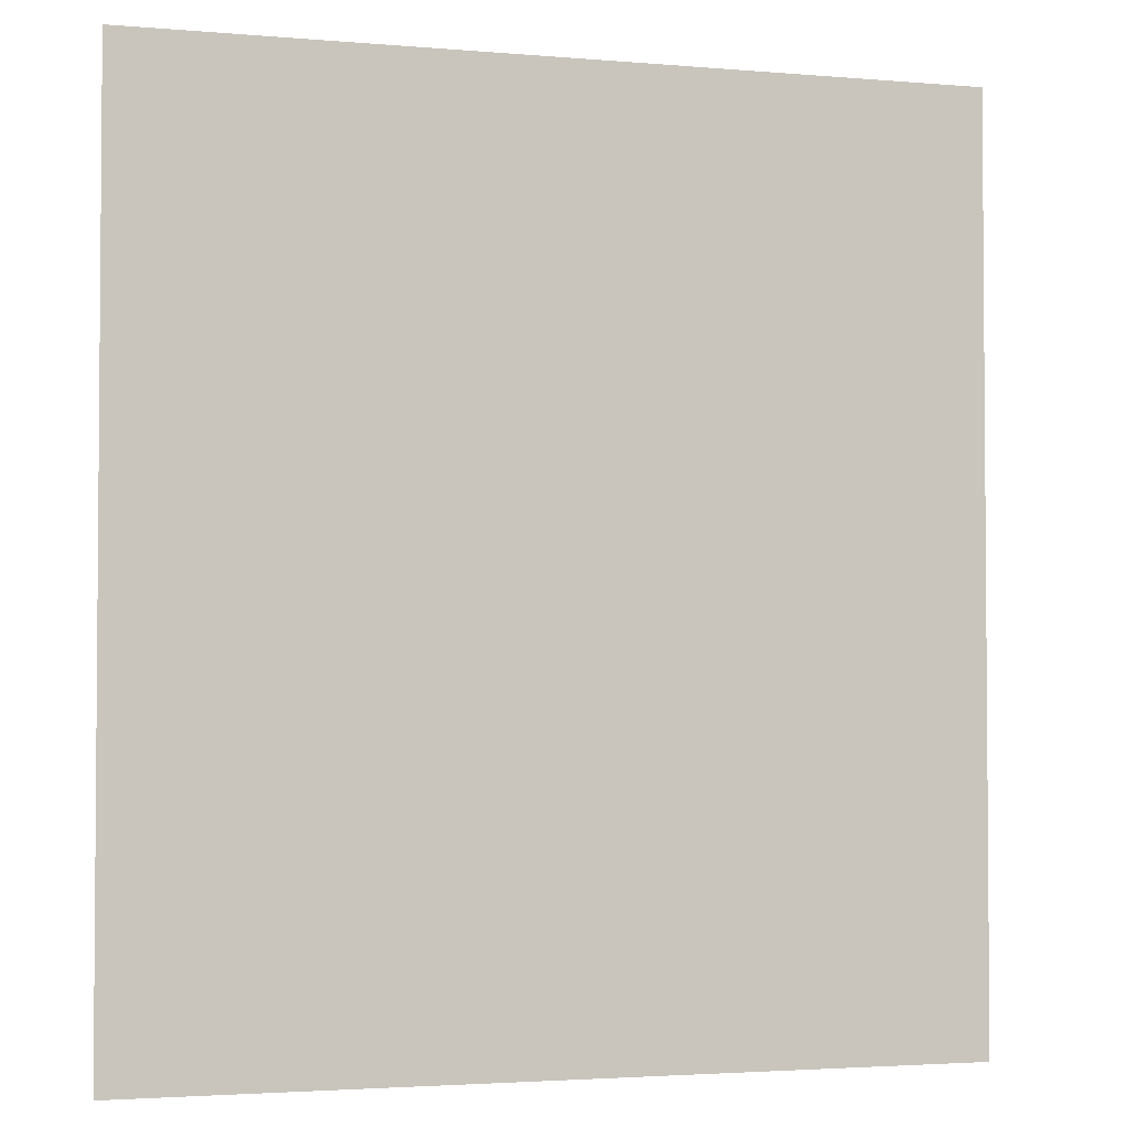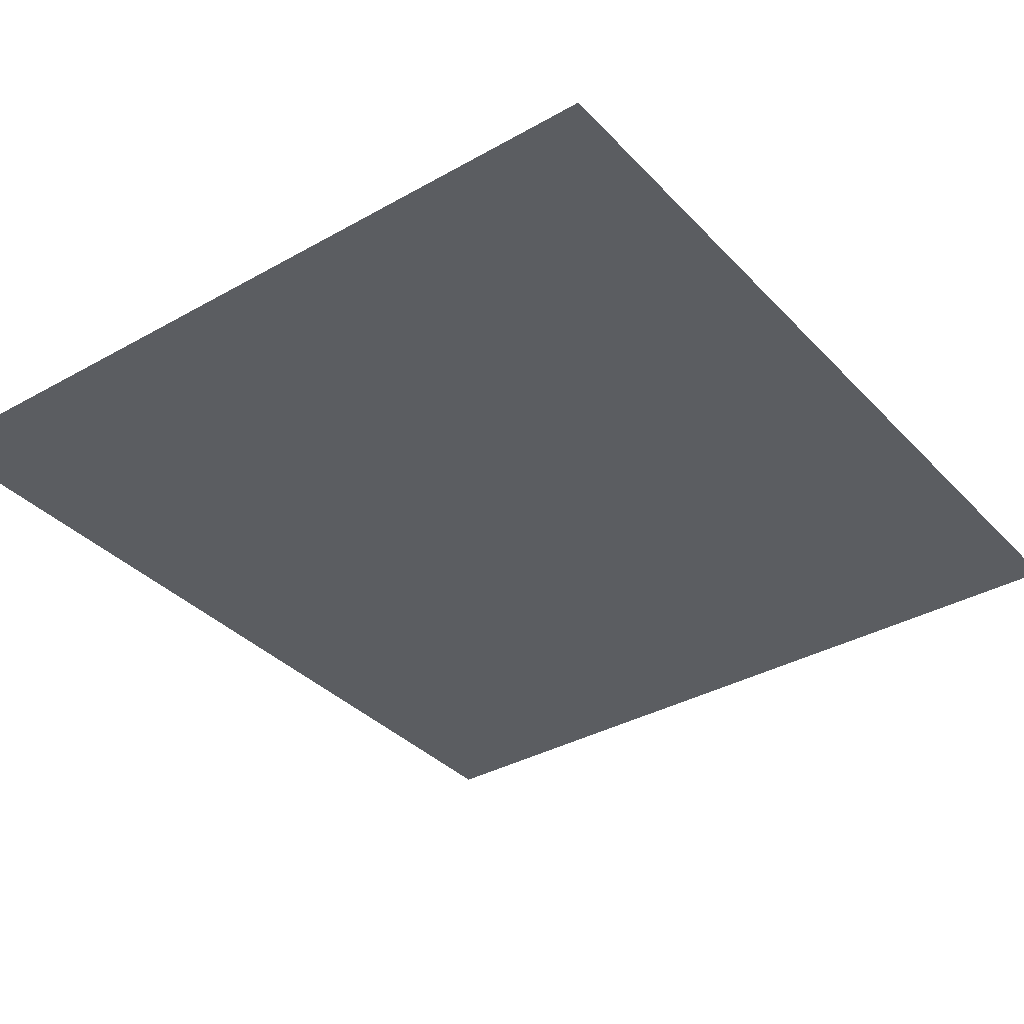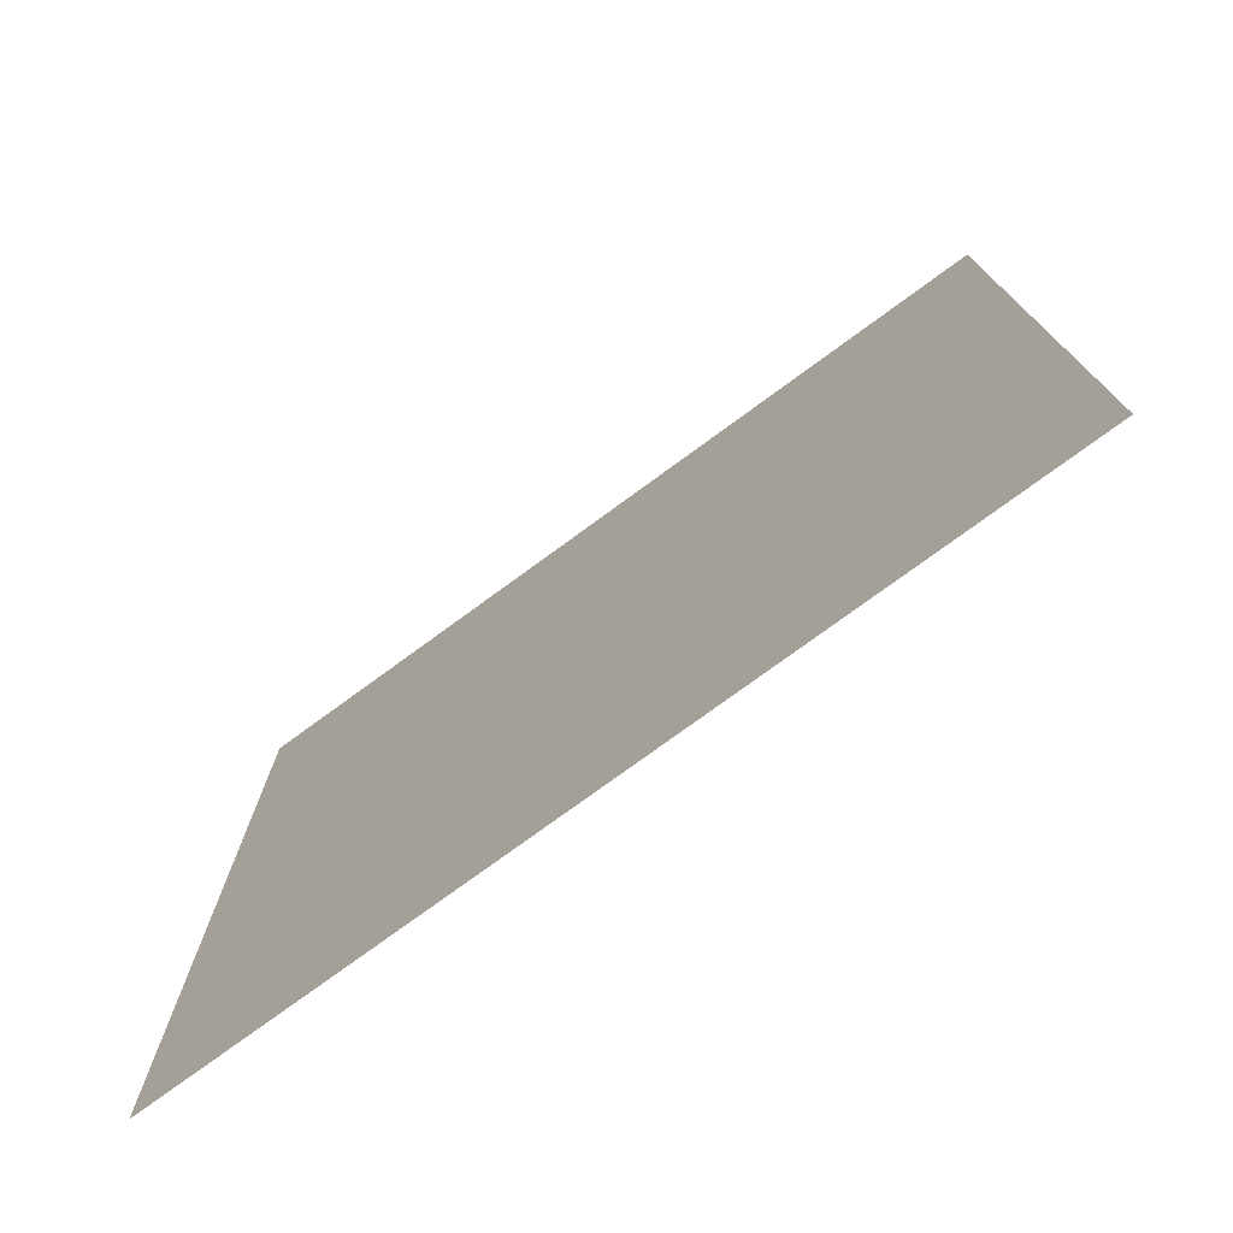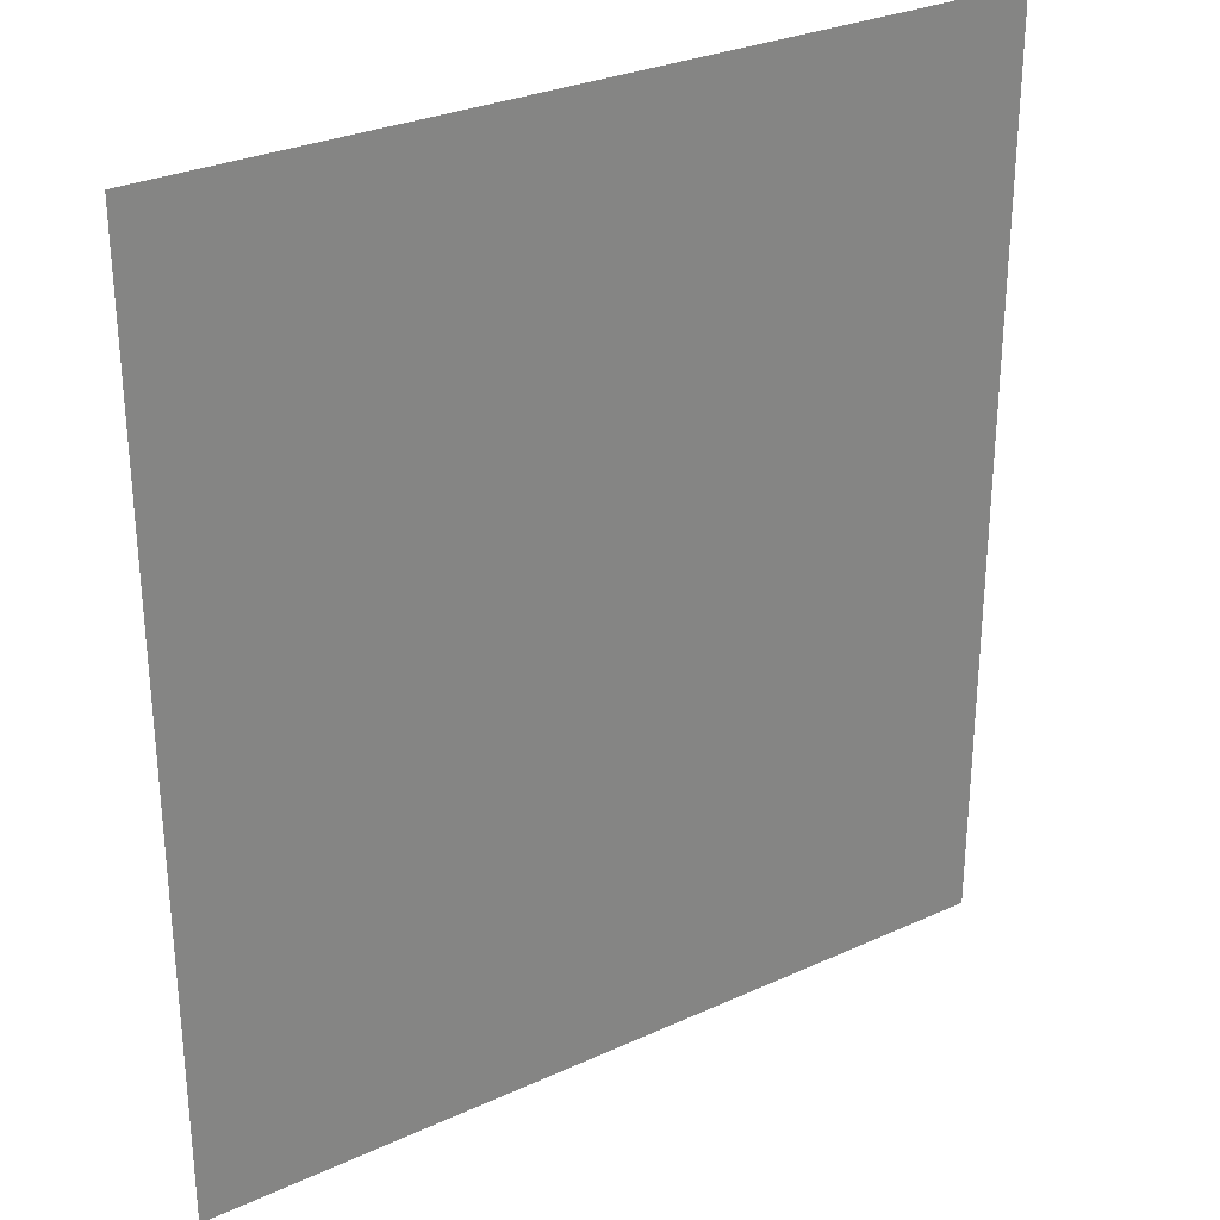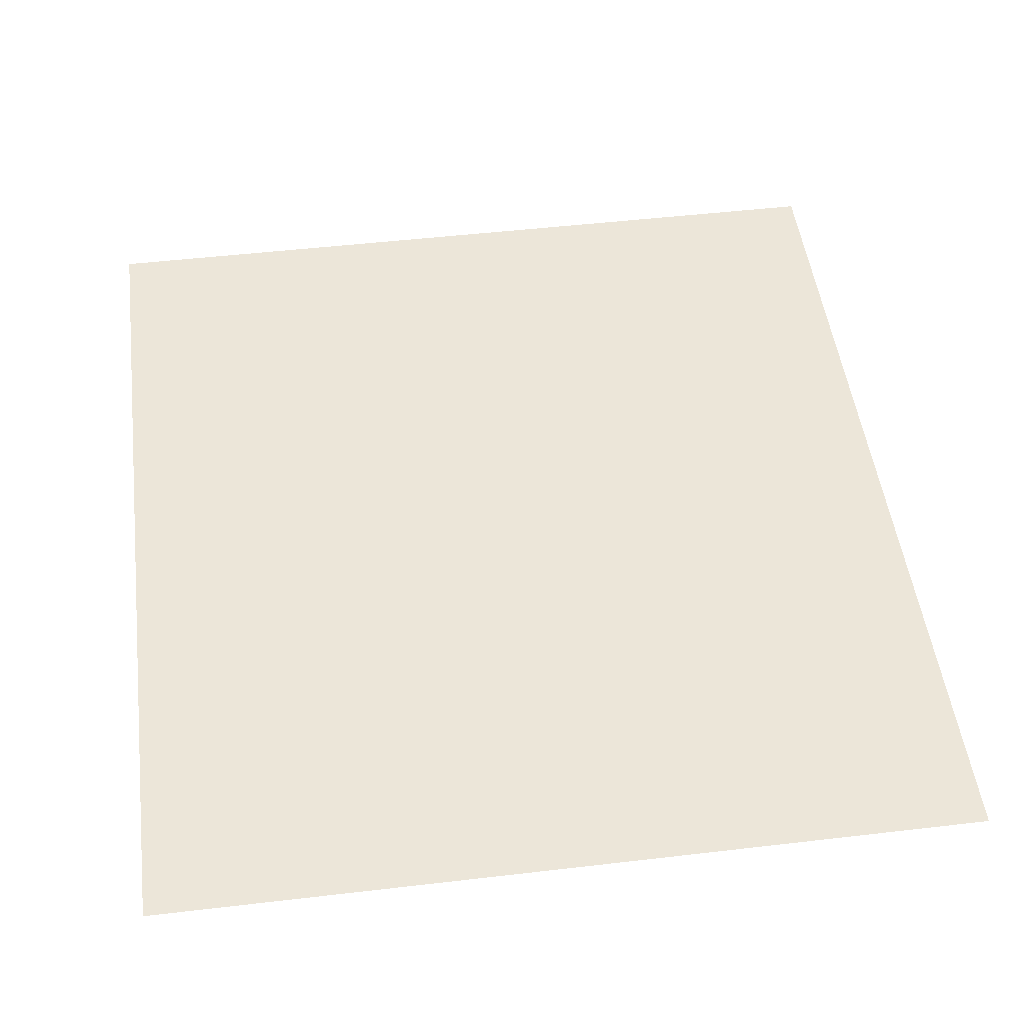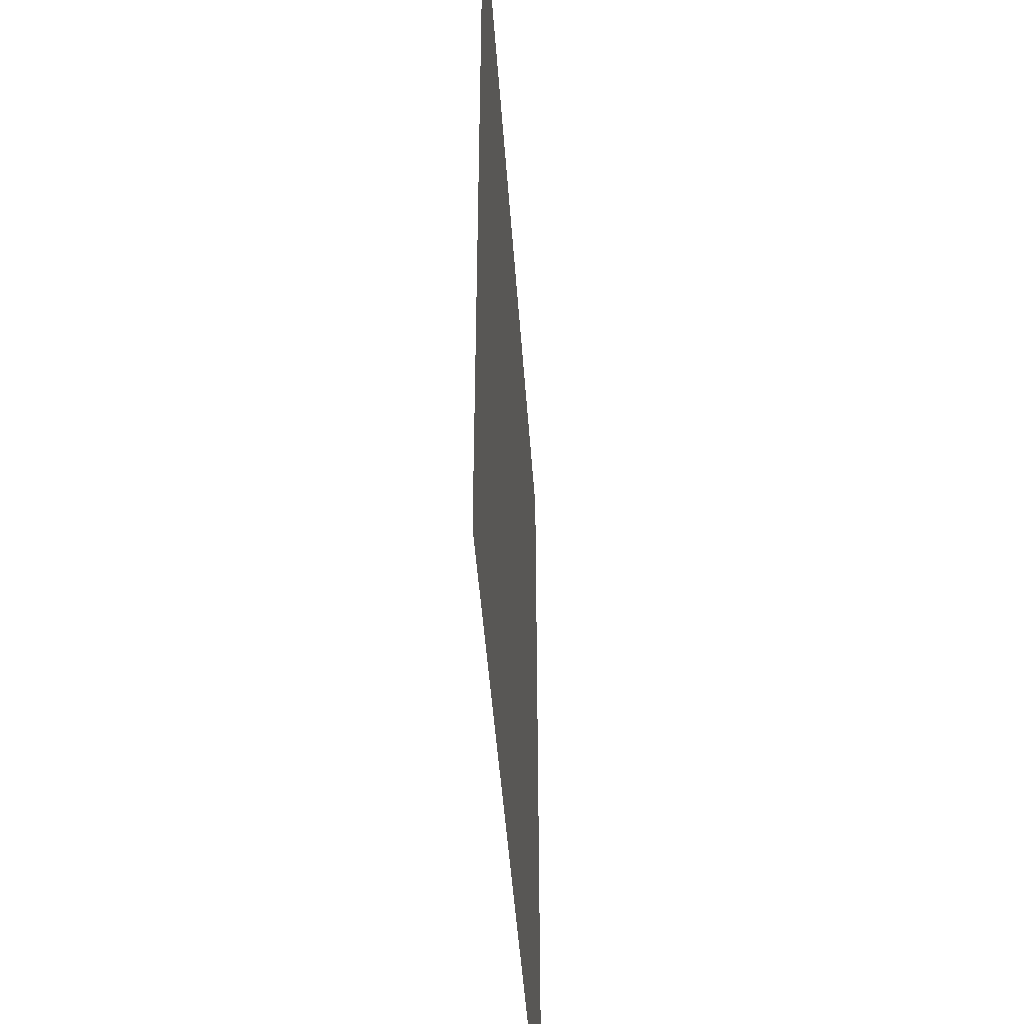
<metadata>
{"format":"obj","ext":"obj","renderer":"f3d","projection":"perspective","resolution":1024,"background":"white","views":[{"elev":-2.8,"azim":-16.7,"up":"+Y"},{"elev":-35.6,"azim":-143.3,"up":"+Z"},{"elev":-76.5,"azim":36.2,"up":"+Y"},{"elev":29.4,"azim":146.0,"up":"+Y"},{"elev":49.3,"azim":-7.4,"up":"+Z"},{"elev":-46.9,"azim":-86.0,"up":"+Y"}]}
</metadata>
<code>
o Floor_Plane.001
v -0.8455 -0.966 0
v 0.8469 -0.966 0
v -0.8455 0.9077 0
v 0.8469 0.9077 0
f 2 3 1
f 2 4 3

</code>
